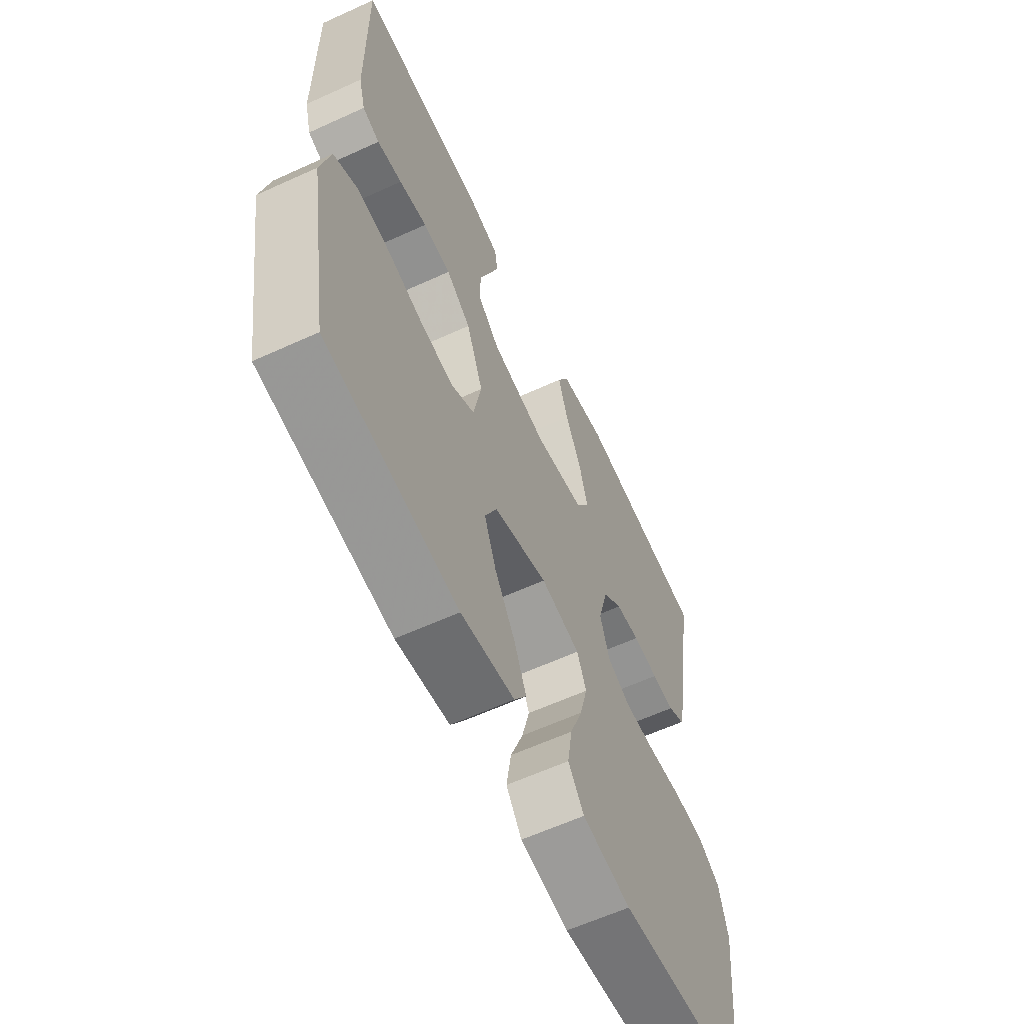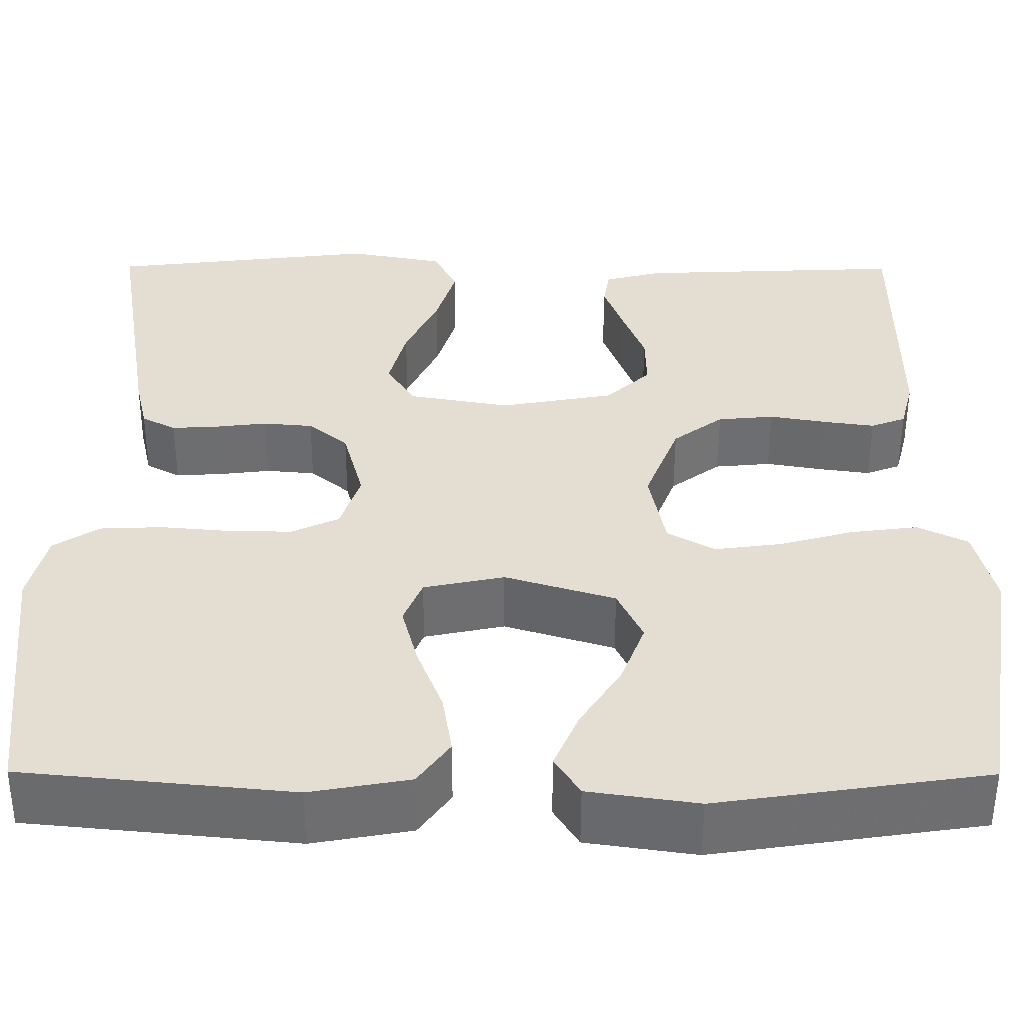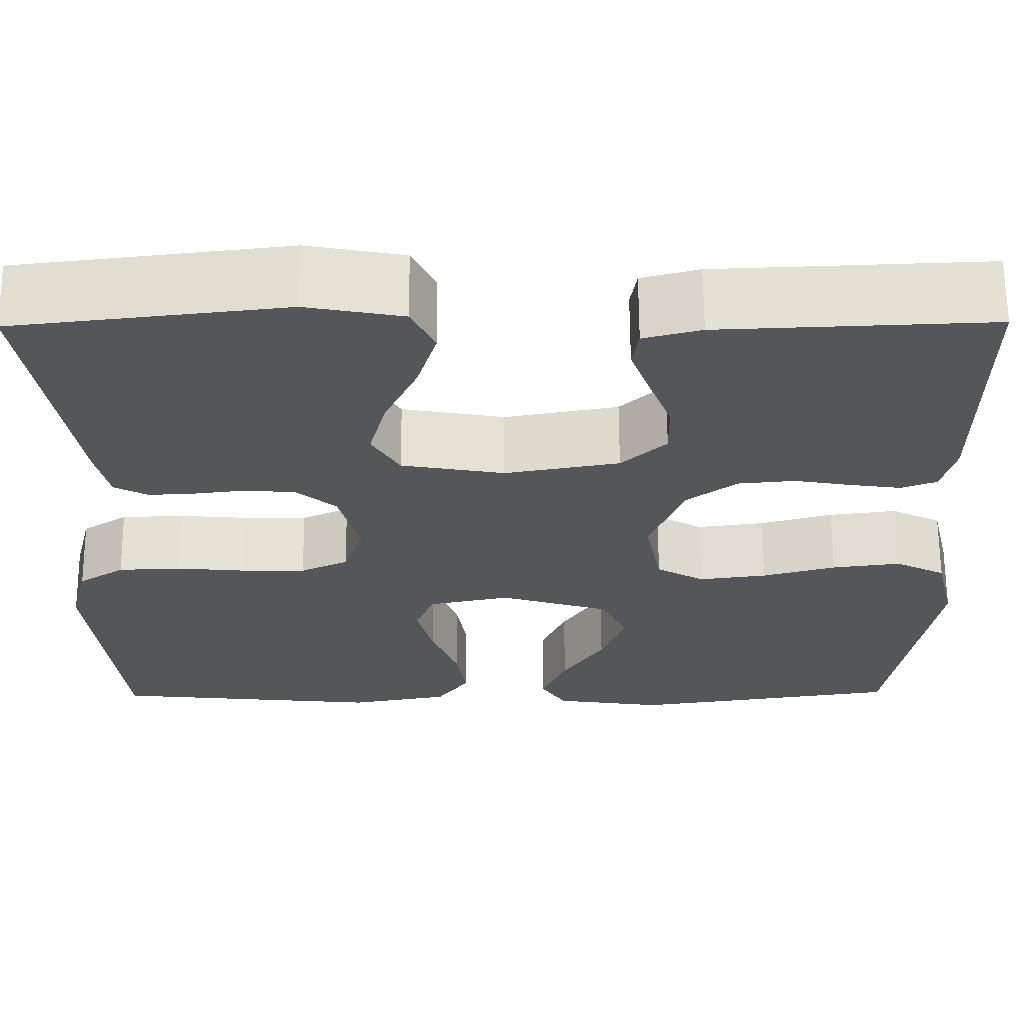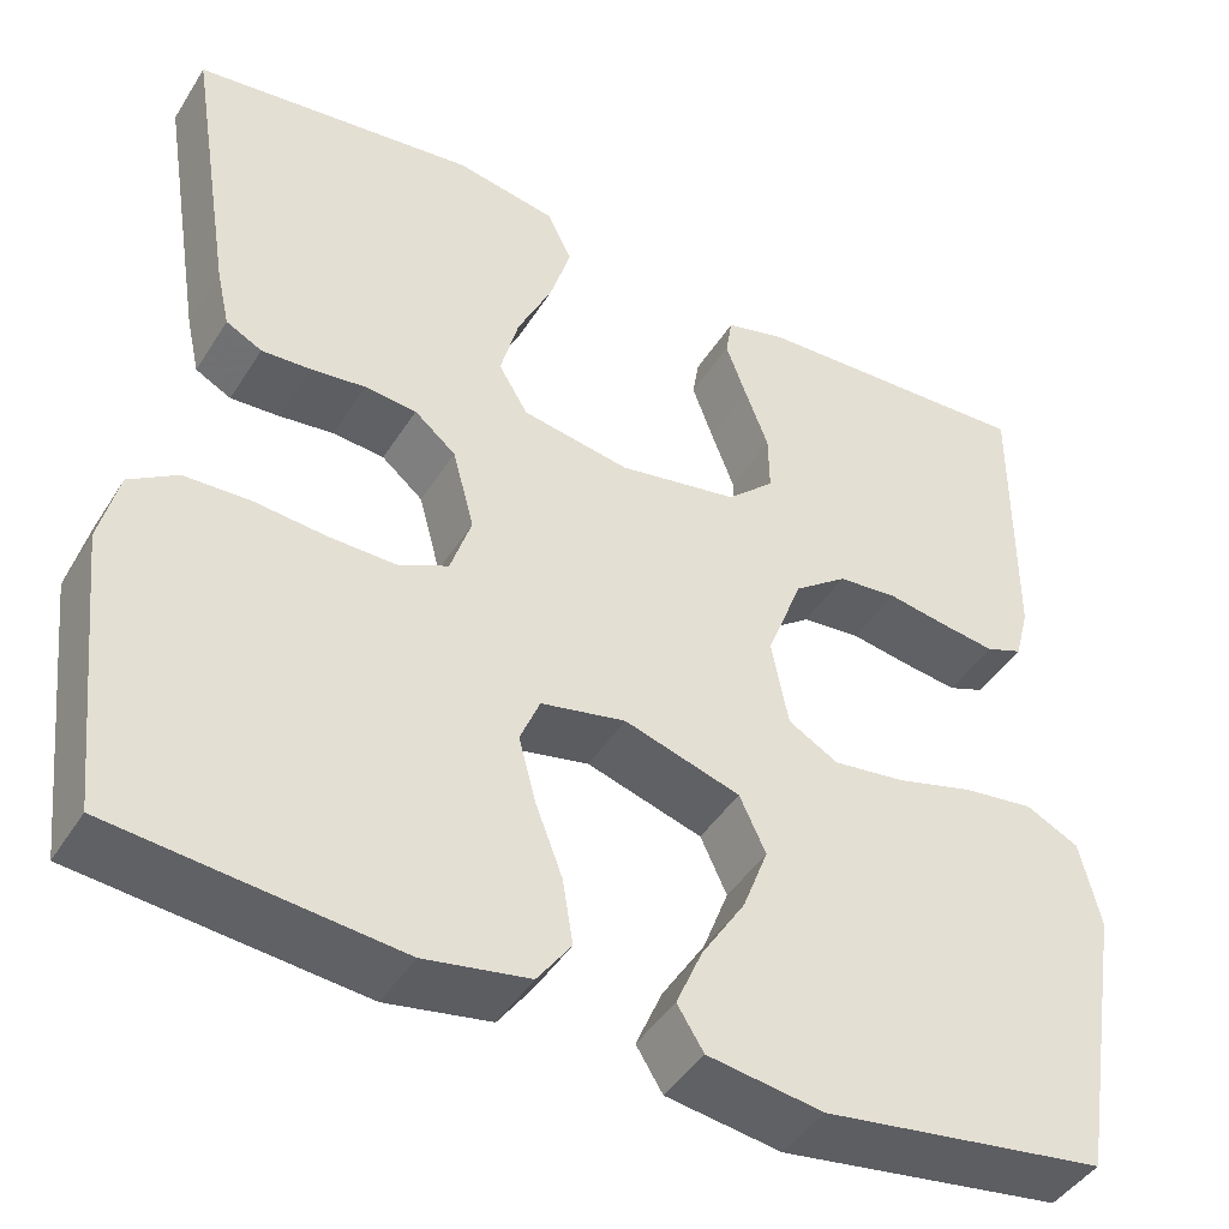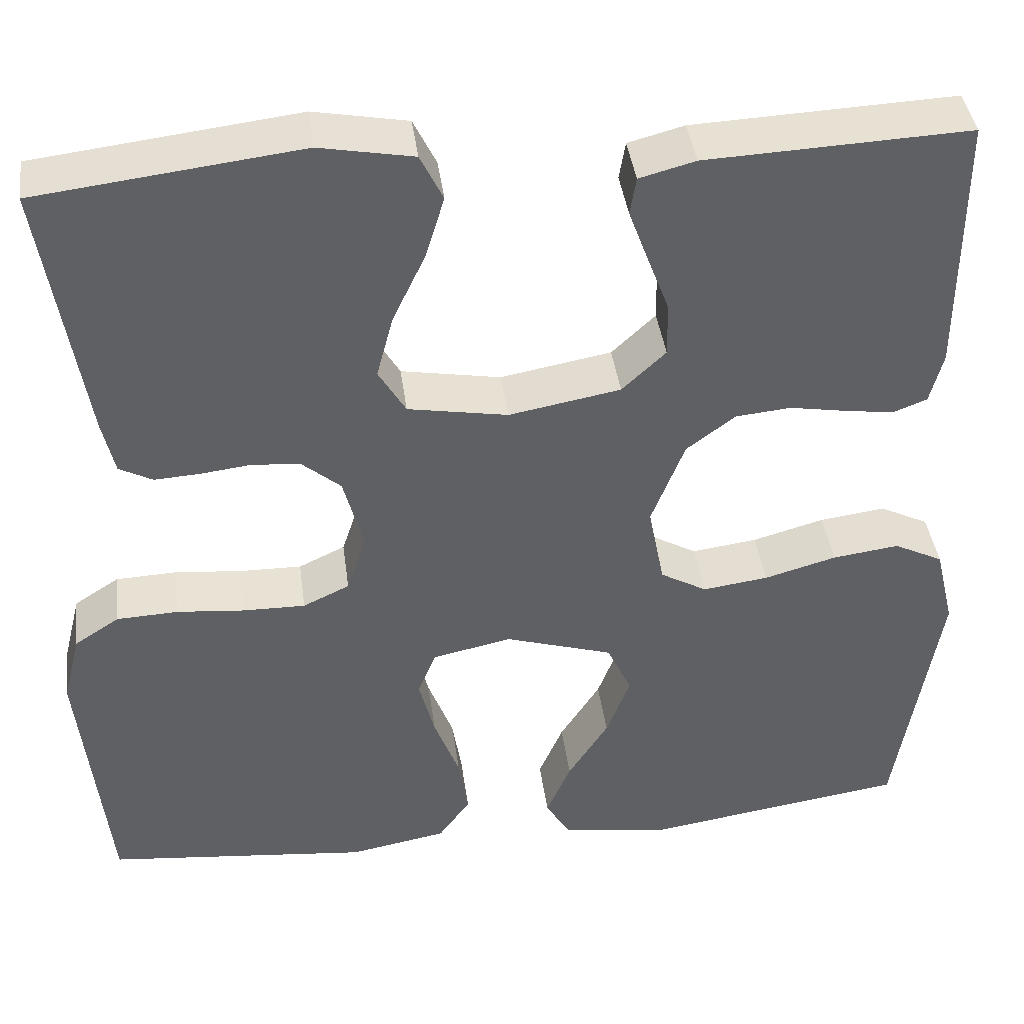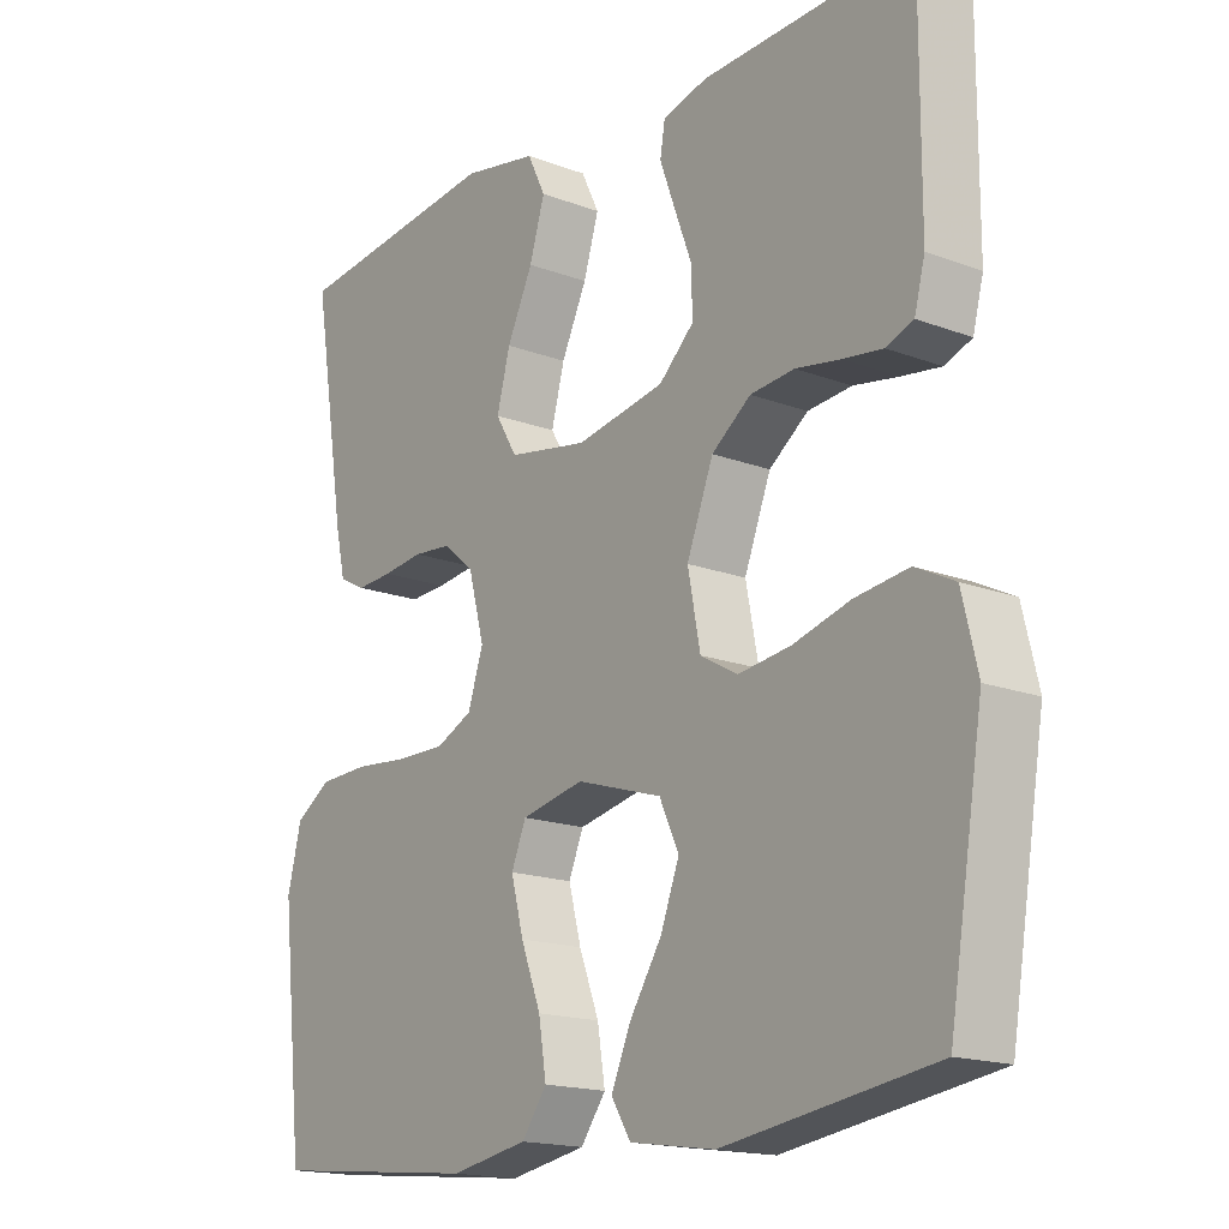
<metadata>
{"format":"obj","ext":"obj","renderer":"f3d","projection":"perspective","resolution":1024,"background":"white","views":[{"elev":-61.2,"azim":115.0,"up":"+Z"},{"elev":-54.0,"azim":-0.2,"up":"+Z"},{"elev":64.5,"azim":-0.3,"up":"+Z"},{"elev":-44.1,"azim":-30.0,"up":"+Z"},{"elev":40.5,"azim":-7.5,"up":"+Z"},{"elev":-16.9,"azim":52.7,"up":"+Z"}]}
</metadata>
<code>
v 0.5 0.07 -0.5
v 0.2 0.07 -0.545
v 0.078 0.07 -0.527
v 0.05 0.07 -0.482
v 0.078 0.07 -0.417
v 0.124 0.07 -0.345
v 0.151 0.07 -0.274
v 0.123 0.07 -0.214
v 0 0.07 -0.176
v -0.09 0.07 -0.195
v -0.111 0.07 -0.246
v -0.093 0.07 -0.315
v -0.064 0.07 -0.391
v -0.053 0.07 -0.46
v -0.089 0.07 -0.51
v -0.2 0.07 -0.53
v -0.5 0.07 -0.5
v -0.532 0.07 -0.2
v -0.512 0.07 -0.12
v -0.461 0.07 -0.087
v -0.391 0.07 -0.084
v -0.314 0.07 -0.091
v -0.243 0.07 -0.092
v -0.19 0.07 -0.067
v -0.168 0.07 0
v -0.191 0.07 0.086
v -0.235 0.07 0.123
v -0.29 0.07 0.128
v -0.348 0.07 0.121
v -0.4 0.07 0.118
v -0.438 0.07 0.138
v -0.452 0.07 0.2
v -0.5 0.07 0.5
v -0.2 0.07 0.536
v -0.093 0.07 0.516
v -0.067 0.07 0.463
v -0.089 0.07 0.391
v -0.126 0.07 0.313
v -0.145 0.07 0.241
v -0.114 0.07 0.189
v 0 0.07 0.169
v 0.127 0.07 0.192
v 0.177 0.07 0.239
v 0.176 0.07 0.301
v 0.151 0.07 0.367
v 0.129 0.07 0.427
v 0.136 0.07 0.47
v 0.2 0.07 0.487
v 0.5 0.07 0.5
v 0.499 0.07 0.2
v 0.484 0.07 0.142
v 0.445 0.07 0.127
v 0.388 0.07 0.135
v 0.324 0.07 0.146
v 0.261 0.07 0.14
v 0.205 0.07 0.098
v 0.167 0.07 0
v 0.185 0.07 -0.093
v 0.238 0.07 -0.123
v 0.313 0.07 -0.113
v 0.395 0.07 -0.09
v 0.471 0.07 -0.08
v 0.527 0.07 -0.108
v 0.549 0.07 -0.2
v 0.5 0 -0.5
v 0.2 0 -0.545
v 0.078 0 -0.527
v 0.05 0 -0.482
v 0.078 0 -0.417
v 0.124 0 -0.345
v 0.151 0 -0.274
v 0.123 0 -0.214
v 0 0 -0.176
v -0.09 0 -0.195
v -0.111 0 -0.246
v -0.093 0 -0.315
v -0.064 0 -0.391
v -0.053 0 -0.46
v -0.089 0 -0.51
v -0.2 0 -0.53
v -0.5 0 -0.5
v -0.532 0 -0.2
v -0.512 0 -0.12
v -0.461 0 -0.087
v -0.391 0 -0.084
v -0.314 0 -0.091
v -0.243 0 -0.092
v -0.19 0 -0.067
v -0.168 0 0
v -0.191 0 0.086
v -0.235 0 0.123
v -0.29 0 0.128
v -0.348 0 0.121
v -0.4 0 0.118
v -0.438 0 0.138
v -0.452 0 0.2
v -0.5 0 0.5
v -0.2 0 0.536
v -0.093 0 0.516
v -0.067 0 0.463
v -0.089 0 0.391
v -0.126 0 0.313
v -0.145 0 0.241
v -0.114 0 0.189
v 0 0 0.169
v 0.127 0 0.192
v 0.177 0 0.239
v 0.176 0 0.301
v 0.151 0 0.367
v 0.129 0 0.427
v 0.136 0 0.47
v 0.2 0 0.487
v 0.5 0 0.5
v 0.499 0 0.2
v 0.484 0 0.142
v 0.445 0 0.127
v 0.388 0 0.135
v 0.324 0 0.146
v 0.261 0 0.14
v 0.205 0 0.098
v 0.167 0 0
v 0.185 0 -0.093
v 0.238 0 -0.123
v 0.313 0 -0.113
v 0.395 0 -0.09
v 0.471 0 -0.08
v 0.527 0 -0.108
v 0.549 0 -0.2
f 60 61 62 63
f 59 60 63 64
f 51 52 53 54
f 49 50 51 54
f 49 54 55
f 48 49 55 56
f 44 45 46 47
f 44 47 48
f 43 44 48 56
f 35 36 37 38
f 35 38 39
f 34 35 39
f 33 34 39
f 32 33 39 40
f 28 29 30 31
f 28 31 32 40
f 19 20 21 22
f 19 22 23
f 18 19 23
f 17 18 23
f 16 17 23 24
f 12 13 14 15
f 11 12 15 16
f 3 4 5 6
f 3 6 7
f 2 3 7
f 59 64 1 2
f 58 59 2 7
f 57 58 7 8
f 42 43 56 57
f 41 42 57 8
f 27 28 40 41
f 26 27 41
f 25 26 41 8
f 11 16 24 25
f 10 11 25
f 9 10 25
f 8 9 25
f 127 126 125 124
f 128 127 124 123
f 118 117 116 115
f 118 115 114 113
f 119 118 113
f 120 119 113 112
f 111 110 109 108
f 112 111 108
f 120 112 108 107
f 102 101 100 99
f 103 102 99
f 103 99 98
f 103 98 97
f 104 103 97 96
f 95 94 93 92
f 104 96 95 92
f 86 85 84 83
f 87 86 83
f 87 83 82
f 87 82 81
f 88 87 81 80
f 79 78 77 76
f 80 79 76 75
f 70 69 68 67
f 71 70 67
f 71 67 66
f 66 65 128 123
f 71 66 123 122
f 72 71 122 121
f 121 120 107 106
f 72 121 106 105
f 105 104 92 91
f 105 91 90
f 72 105 90 89
f 89 88 80 75
f 89 75 74
f 89 74 73
f 89 73 72
f 1 65 66 2
f 2 66 67 3
f 3 67 68 4
f 4 68 69 5
f 5 69 70 6
f 6 70 71 7
f 7 71 72 8
f 8 72 73 9
f 9 73 74 10
f 10 74 75 11
f 11 75 76 12
f 12 76 77 13
f 13 77 78 14
f 14 78 79 15
f 15 79 80 16
f 16 80 81 17
f 17 81 82 18
f 18 82 83 19
f 19 83 84 20
f 20 84 85 21
f 21 85 86 22
f 22 86 87 23
f 23 87 88 24
f 24 88 89 25
f 25 89 90 26
f 26 90 91 27
f 27 91 92 28
f 28 92 93 29
f 29 93 94 30
f 30 94 95 31
f 31 95 96 32
f 32 96 97 33
f 33 97 98 34
f 34 98 99 35
f 35 99 100 36
f 36 100 101 37
f 37 101 102 38
f 38 102 103 39
f 39 103 104 40
f 40 104 105 41
f 41 105 106 42
f 42 106 107 43
f 43 107 108 44
f 44 108 109 45
f 45 109 110 46
f 46 110 111 47
f 47 111 112 48
f 48 112 113 49
f 49 113 114 50
f 50 114 115 51
f 51 115 116 52
f 52 116 117 53
f 53 117 118 54
f 54 118 119 55
f 55 119 120 56
f 56 120 121 57
f 57 121 122 58
f 58 122 123 59
f 59 123 124 60
f 60 124 125 61
f 61 125 126 62
f 62 126 127 63
f 63 127 128 64
f 64 128 65 1

</code>
